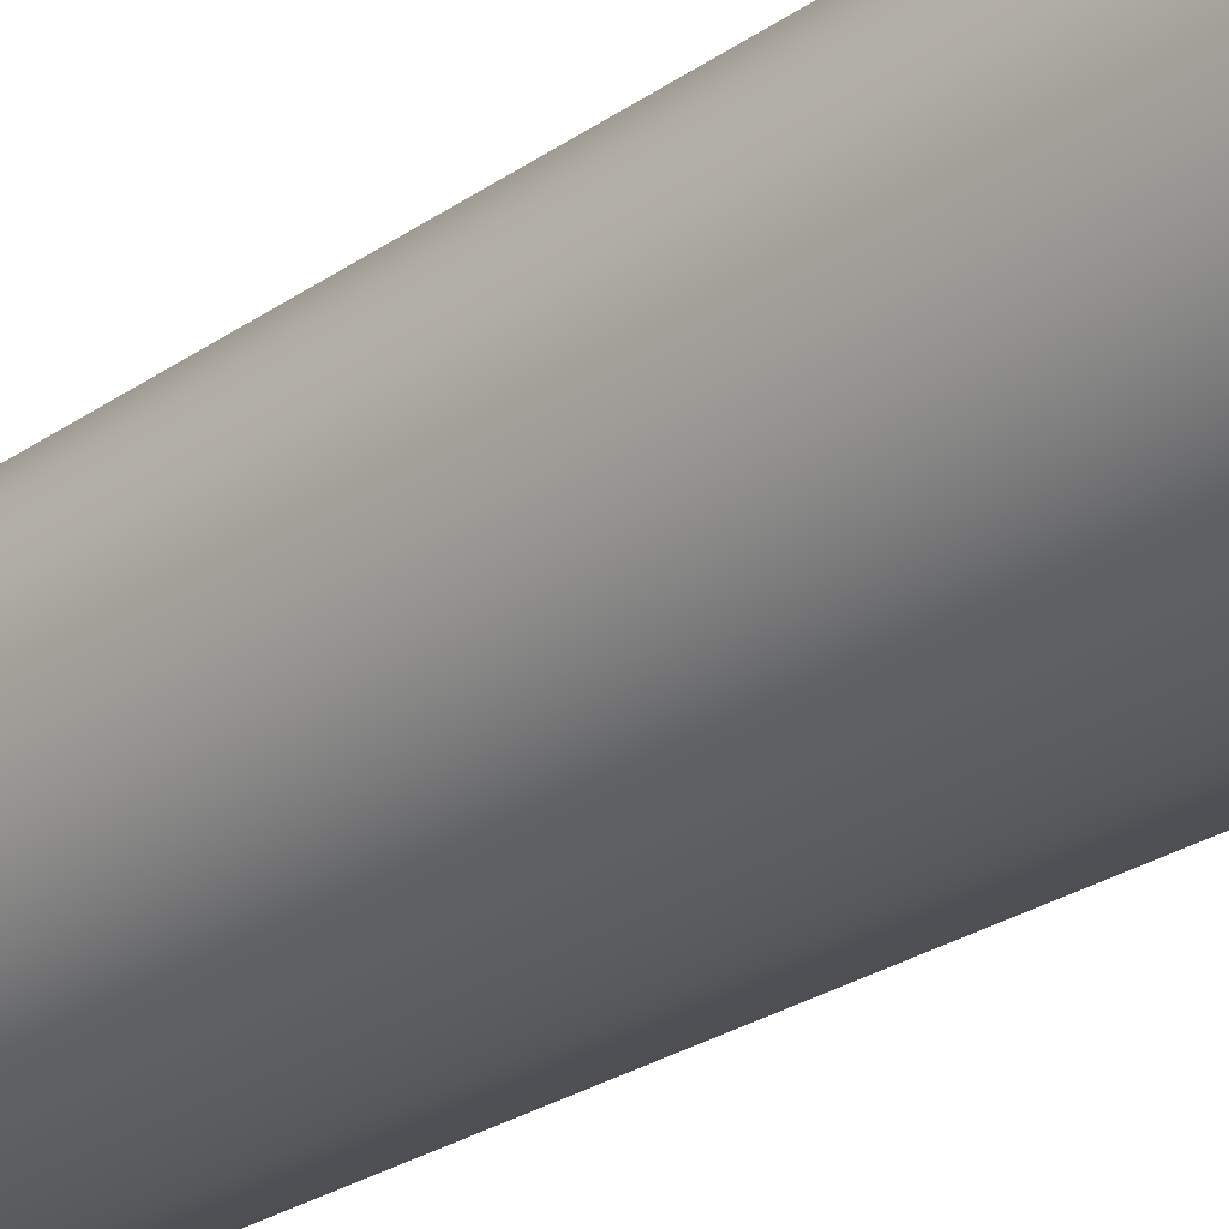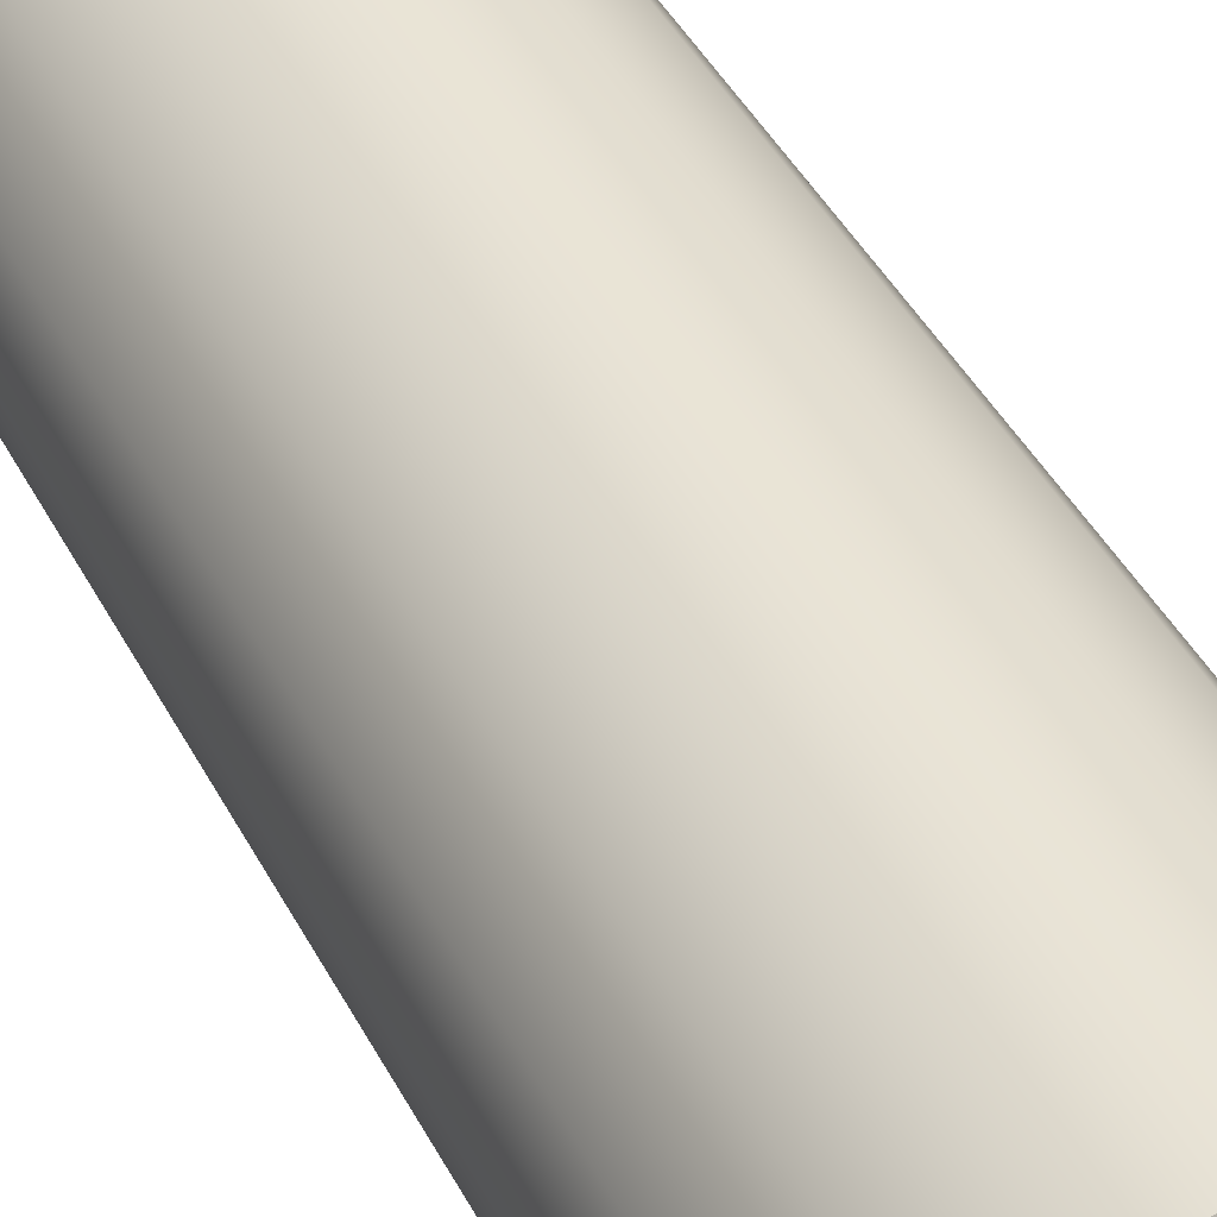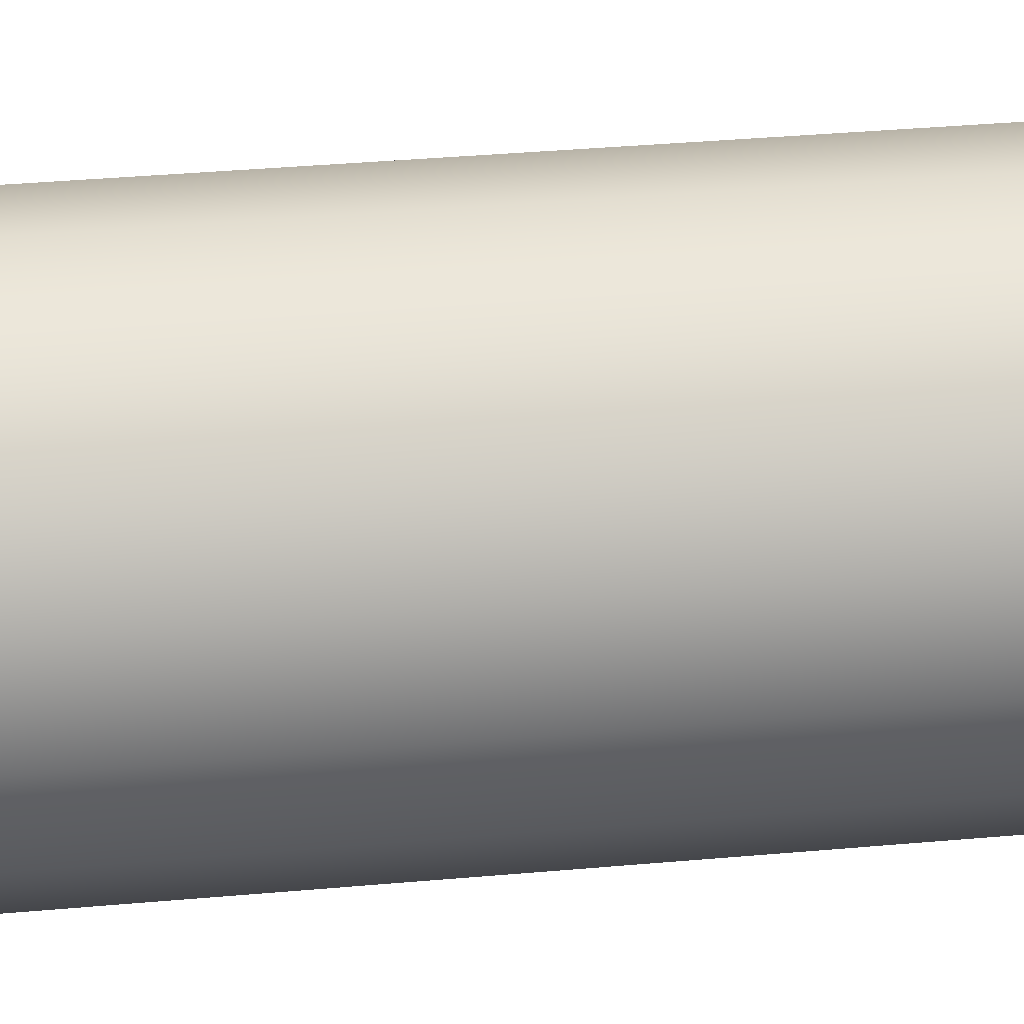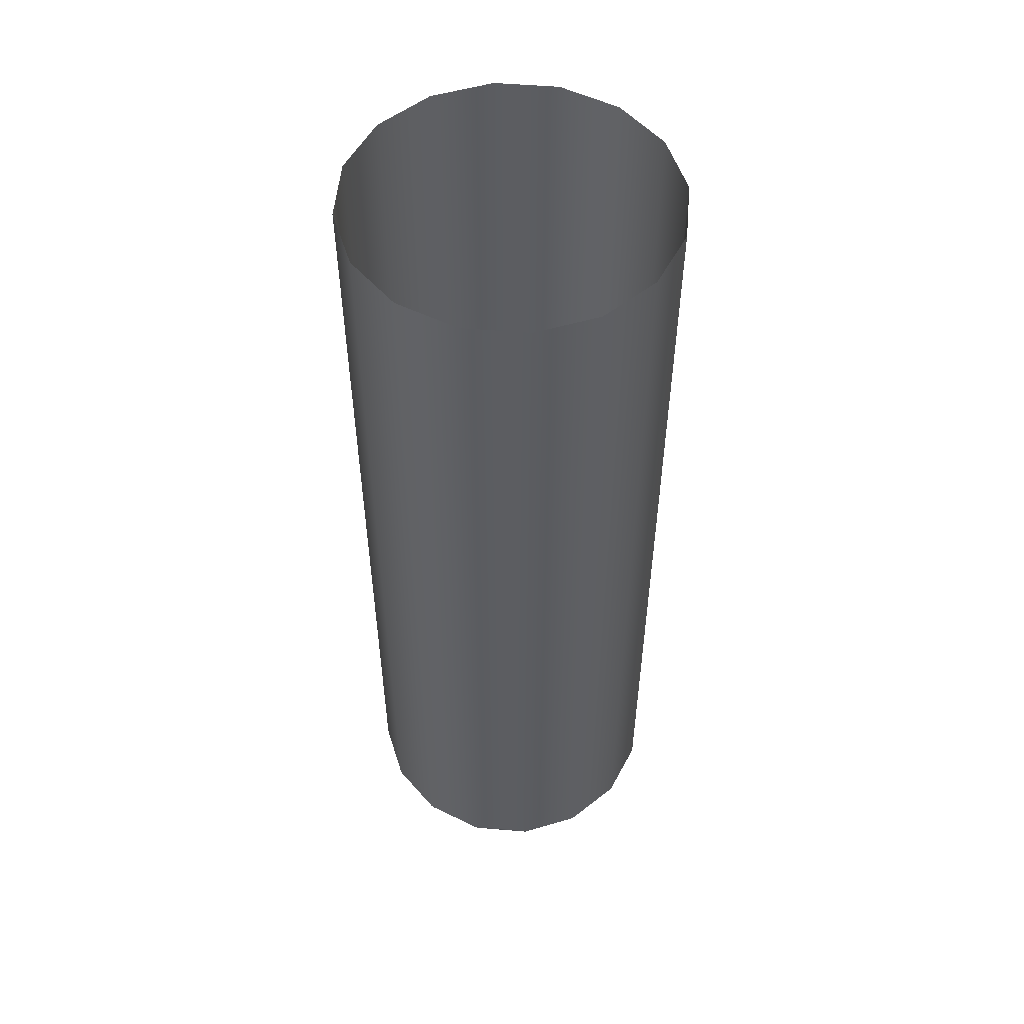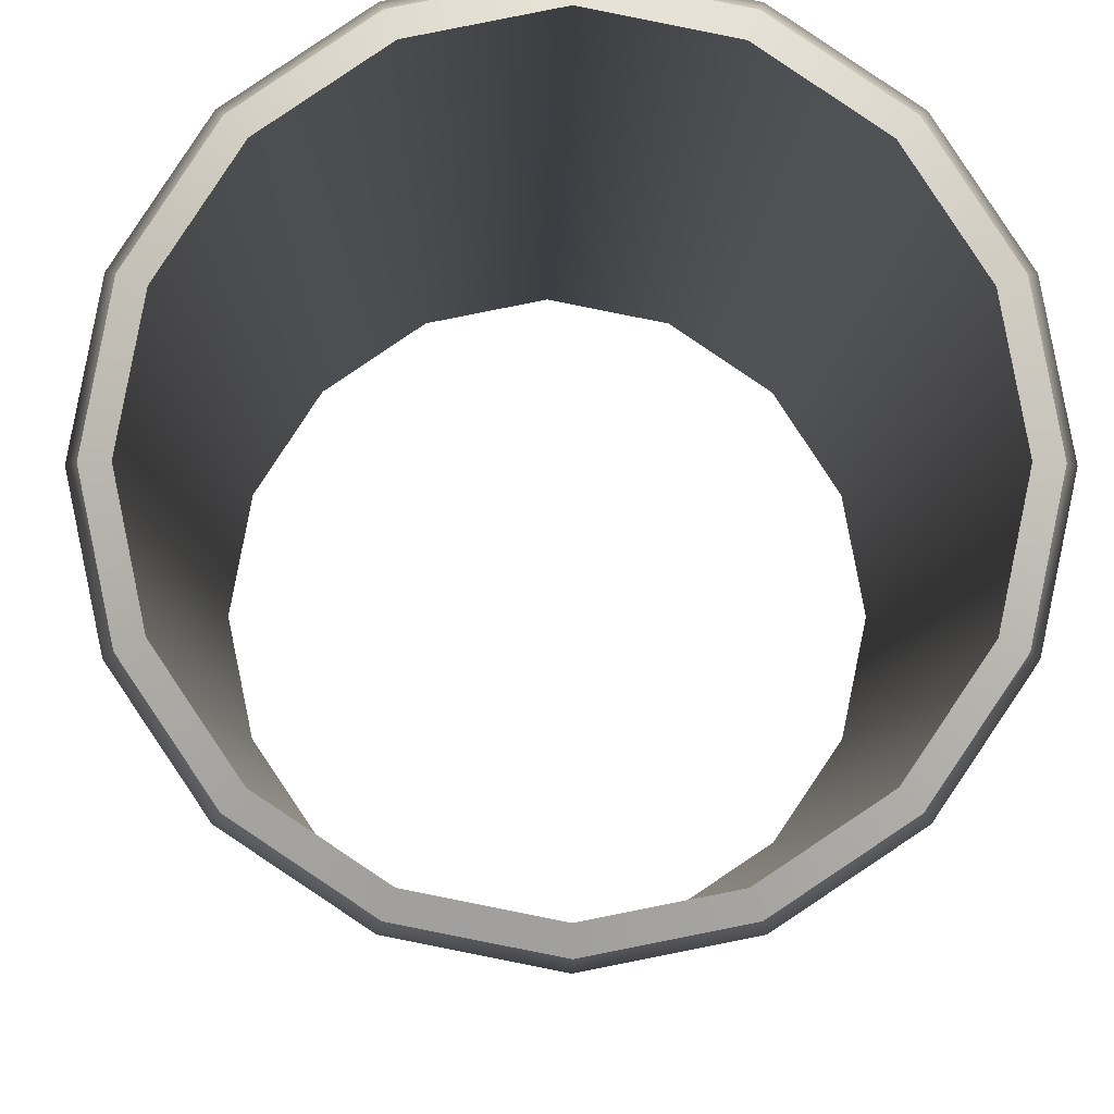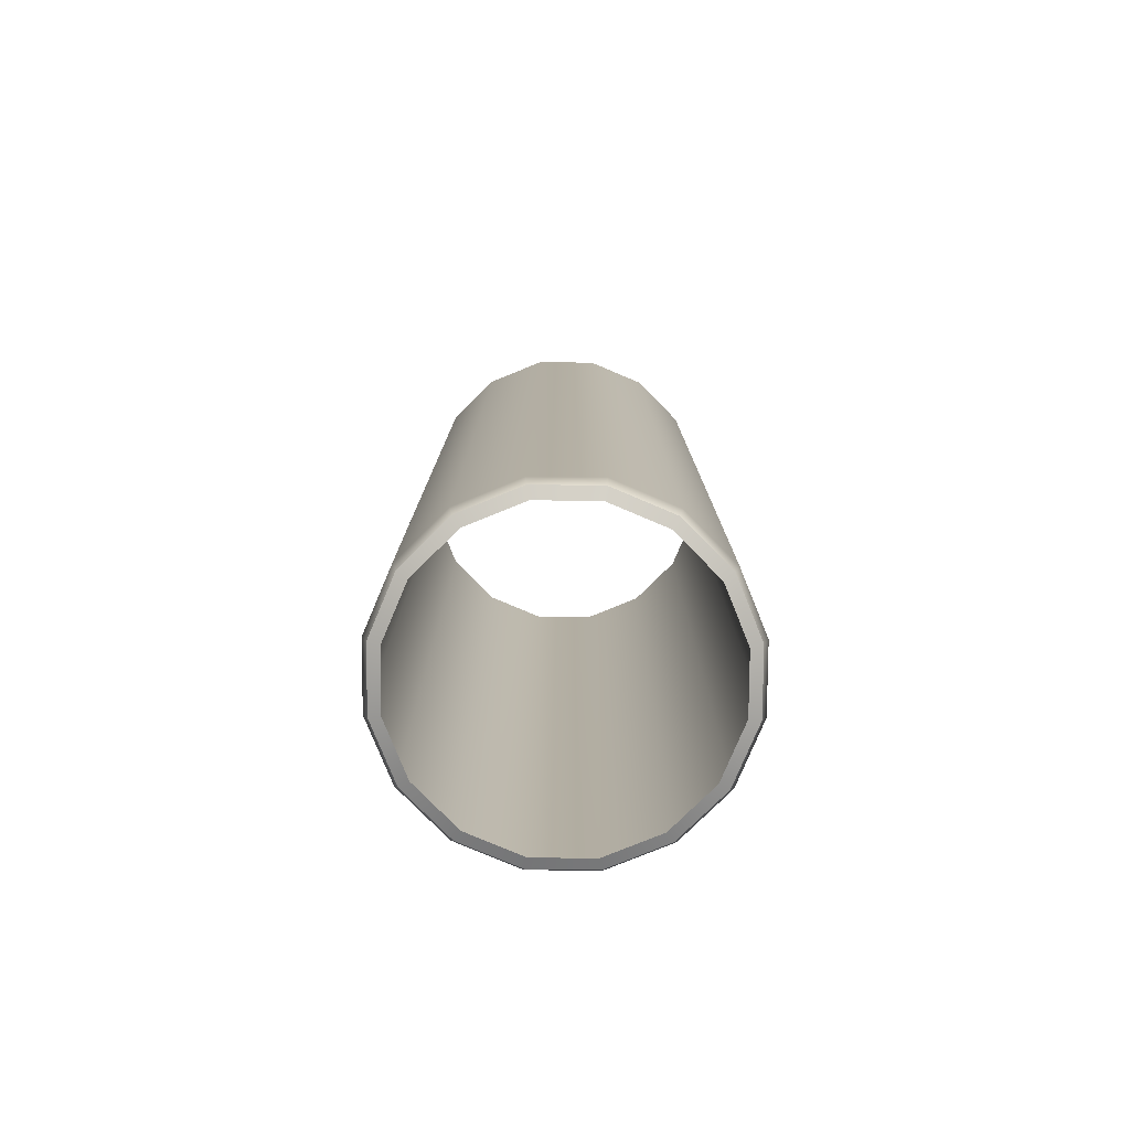
<metadata>
{"format":"obj","ext":"obj","renderer":"f3d","projection":"perspective","resolution":1024,"background":"white","views":[{"elev":-27.6,"azim":136.2,"up":"+Z"},{"elev":42.9,"azim":154.1,"up":"+Z"},{"elev":35.6,"azim":83.2,"up":"+Z"},{"elev":53.2,"azim":-163.7,"up":"+Y"},{"elev":-3.7,"azim":-0.6,"up":"+Z"},{"elev":-78.8,"azim":168.3,"up":"+Y"}]}
</metadata>
<code>
g ENV_pillarTop04_Col
v 0.5606 -1.698 -0.2322
v 0.5606 1.758 -0.2322
v 0.4291 1.758 -0.4291
v 0.4291 -1.698 -0.4291
v 0.2322 1.758 -0.5606
v 0.4165 -1.74 -0.4165
v 0.5442 -1.74 -0.2254
v 0.2254 -1.74 -0.5442
v 0.2322 -1.698 -0.5606
v 5.788e-07 1.758 -0.6068
v 5.788e-07 -1.74 -0.589
v 5.788e-07 -1.698 -0.6068
v -0.2322 1.758 -0.5606
v -0.2254 -1.74 -0.5442
v -0.2322 -1.698 -0.5606
v -0.4291 1.758 -0.4291
v -0.4165 -1.74 -0.4165
v -0.4291 -1.698 -0.4291
v -0.5606 1.758 -0.2322
v -0.5442 -1.74 -0.2254
v -0.5606 -1.698 -0.2322
v -0.6068 1.758 6.104e-07
v -0.589 -1.74 6.104e-07
v -0.6068 -1.698 6.104e-07
v -0.5606 1.758 0.2322
v -0.5442 -1.74 0.2254
v -0.5606 -1.698 0.2322
v -0.4291 1.758 0.4291
v -0.4165 -1.74 0.4165
v -0.4291 -1.698 0.4291
v -0.2322 1.758 0.5606
v -0.2254 -1.74 0.5442
v -0.2322 -1.698 0.5606
v -0 1.758 0.6068
v -0 -1.74 0.589
v -0 -1.698 0.6068
v 0.2322 1.758 0.5606
v 0.2254 -1.74 0.5442
v 0.2322 -1.698 0.5606
v 0.4291 1.758 0.4291
v 0.4165 -1.74 0.4165
v 0.4291 -1.698 0.4291
v 0.5606 1.758 0.2322
v 0.5442 -1.74 0.2254
v 0.5606 -1.698 0.2322
v 0.6068 1.758 6.104e-07
v 0.589 -1.74 6.104e-07
v 0.6068 -1.698 6.104e-07
v 0.5606 1.758 -0.2322
v 0.5442 -1.74 -0.2254
v 0.5606 -1.698 -0.2322
v 0.5442 -1.74 -0.2254
v 0.3862 -1.758 -0.3862
v 0.5046 -1.758 -0.209
v 0.4165 -1.74 -0.4165
v 0.209 -1.758 -0.5046
v 0.2254 -1.74 -0.5442
v 5.788e-07 -1.758 -0.5461
v 5.788e-07 -1.74 -0.589
v -0.209 -1.758 -0.5046
v -0.2254 -1.74 -0.5442
v -0.3862 -1.758 -0.3862
v -0.4165 -1.74 -0.4165
v -0.5046 -1.758 -0.209
v -0.5442 -1.74 -0.2254
v -0.5461 -1.758 6.104e-07
v -0.589 -1.74 6.104e-07
v -0.5046 -1.758 0.209
v -0.5442 -1.74 0.2254
v -0.3862 -1.758 0.3862
v -0.4165 -1.74 0.4165
v -0.209 -1.758 0.5046
v -0.2254 -1.74 0.5442
v -0 -1.758 0.5461
v -0 -1.74 0.589
v 0.209 -1.758 0.5046
v 0.2254 -1.74 0.5442
v 0.3862 -1.758 0.3862
v 0.4165 -1.74 0.4165
v 0.5046 -1.758 0.209
v 0.5442 -1.74 0.2254
v 0.5461 -1.758 6.104e-07
v 0.589 -1.74 6.104e-07
v 0.5046 -1.758 -0.209
v 0.5442 -1.74 -0.2254
g ENV_pillarTop04_Col_0
f 3 2 1
f 4 3 1
f 5 3 4
f 6 4 1
f 7 6 1
f 6 8 4
f 9 5 4
f 8 9 4
f 10 5 9
f 8 11 9
f 12 10 9
f 11 12 9
f 13 10 12
f 11 14 12
f 15 13 12
f 14 15 12
f 16 13 15
f 14 17 15
f 18 16 15
f 17 18 15
f 19 16 18
f 17 20 18
f 21 19 18
f 20 21 18
f 22 19 21
f 20 23 21
f 24 22 21
f 23 24 21
f 25 22 24
f 23 26 24
f 27 25 24
f 26 27 24
f 28 25 27
f 26 29 27
f 30 28 27
f 29 30 27
f 31 28 30
f 29 32 30
f 33 31 30
f 32 33 30
f 34 31 33
f 32 35 33
f 36 34 33
f 35 36 33
f 37 34 36
f 35 38 36
f 39 37 36
f 38 39 36
f 40 37 39
f 38 41 39
f 42 40 39
f 41 42 39
f 43 40 42
f 41 44 42
f 45 43 42
f 44 45 42
f 46 43 45
f 44 47 45
f 48 46 45
f 47 48 45
f 49 46 48
f 48 47 50
f 51 49 48
f 51 48 50
f 54 53 52
f 53 55 52
f 53 56 55
f 56 57 55
f 56 58 57
f 58 59 57
f 58 60 59
f 60 61 59
f 60 62 61
f 62 63 61
f 62 64 63
f 64 65 63
f 64 66 65
f 66 67 65
f 66 68 67
f 68 69 67
f 68 70 69
f 70 71 69
f 70 72 71
f 72 73 71
f 72 74 73
f 74 75 73
f 74 76 75
f 76 77 75
f 76 78 77
f 78 79 77
f 78 80 79
f 80 81 79
f 80 82 81
f 82 83 81
f 83 82 84
f 85 83 84

</code>
